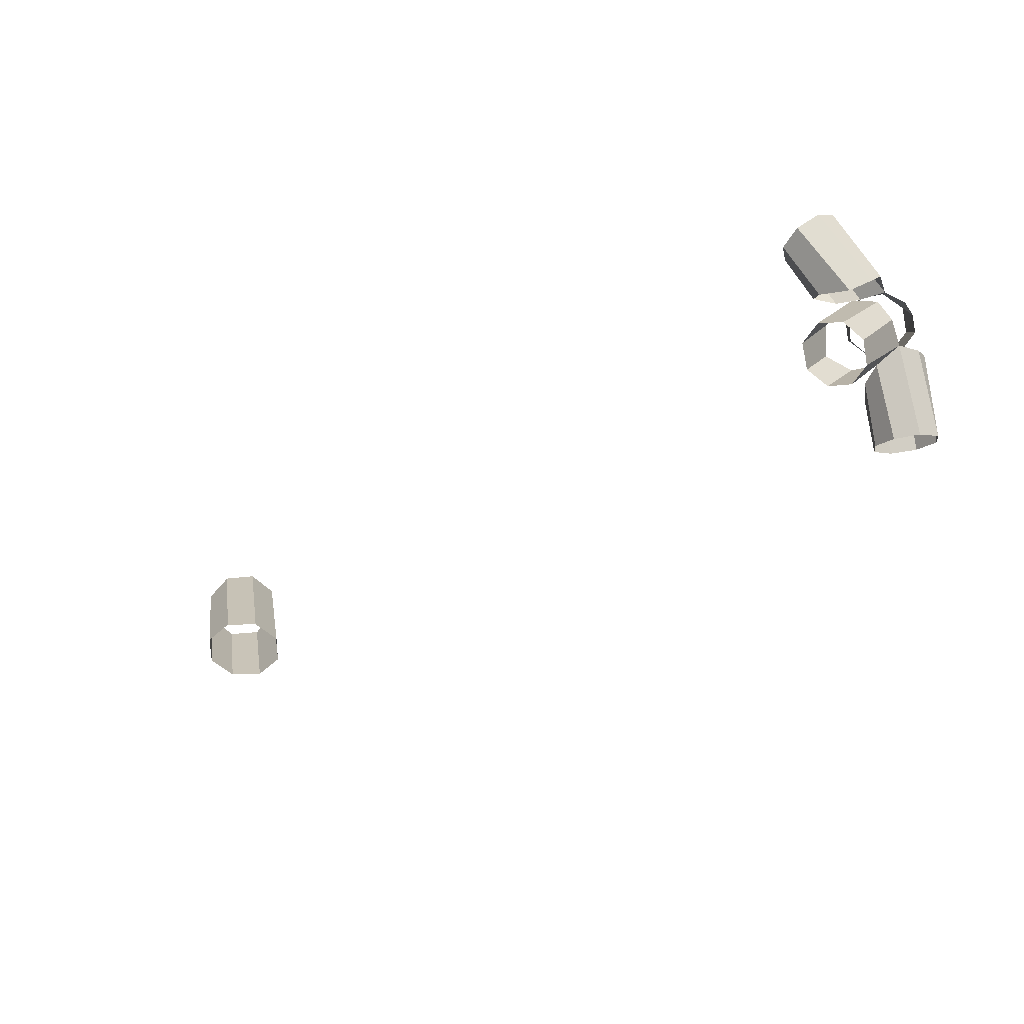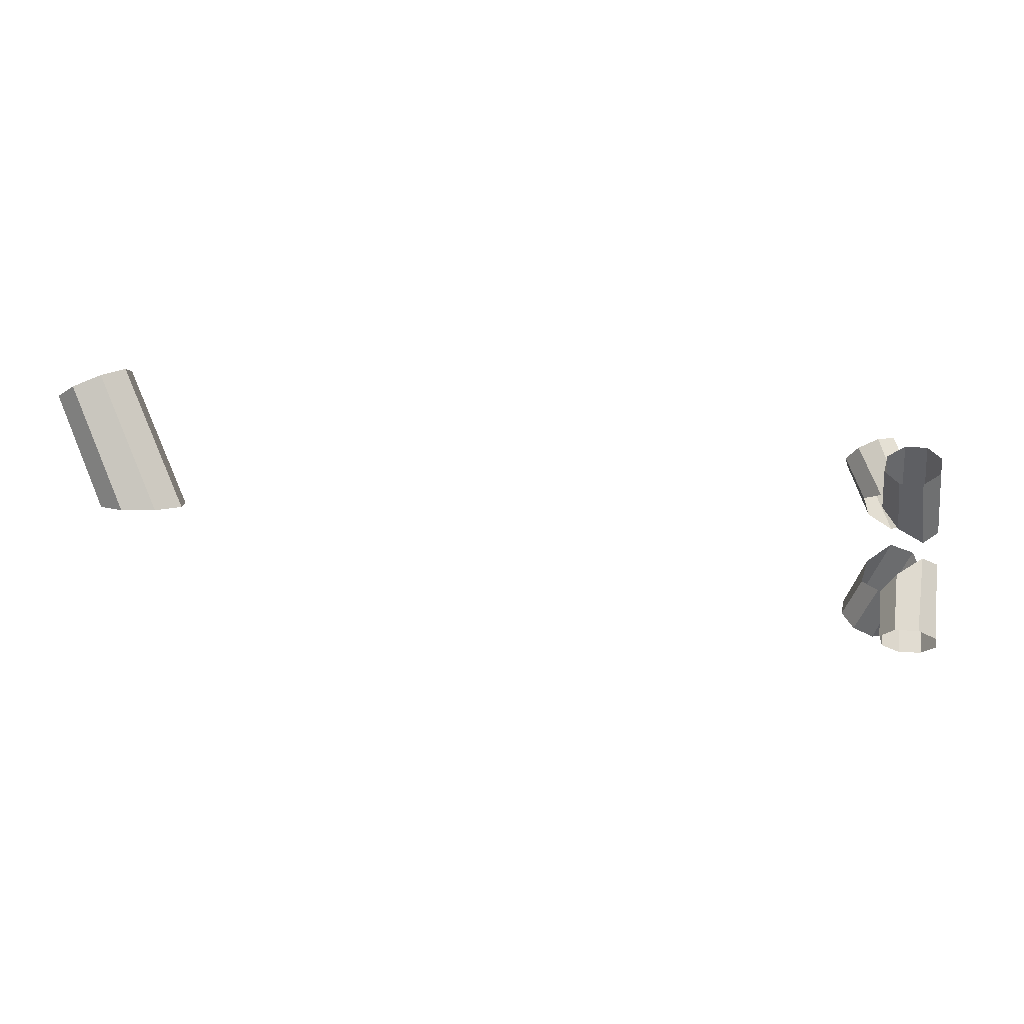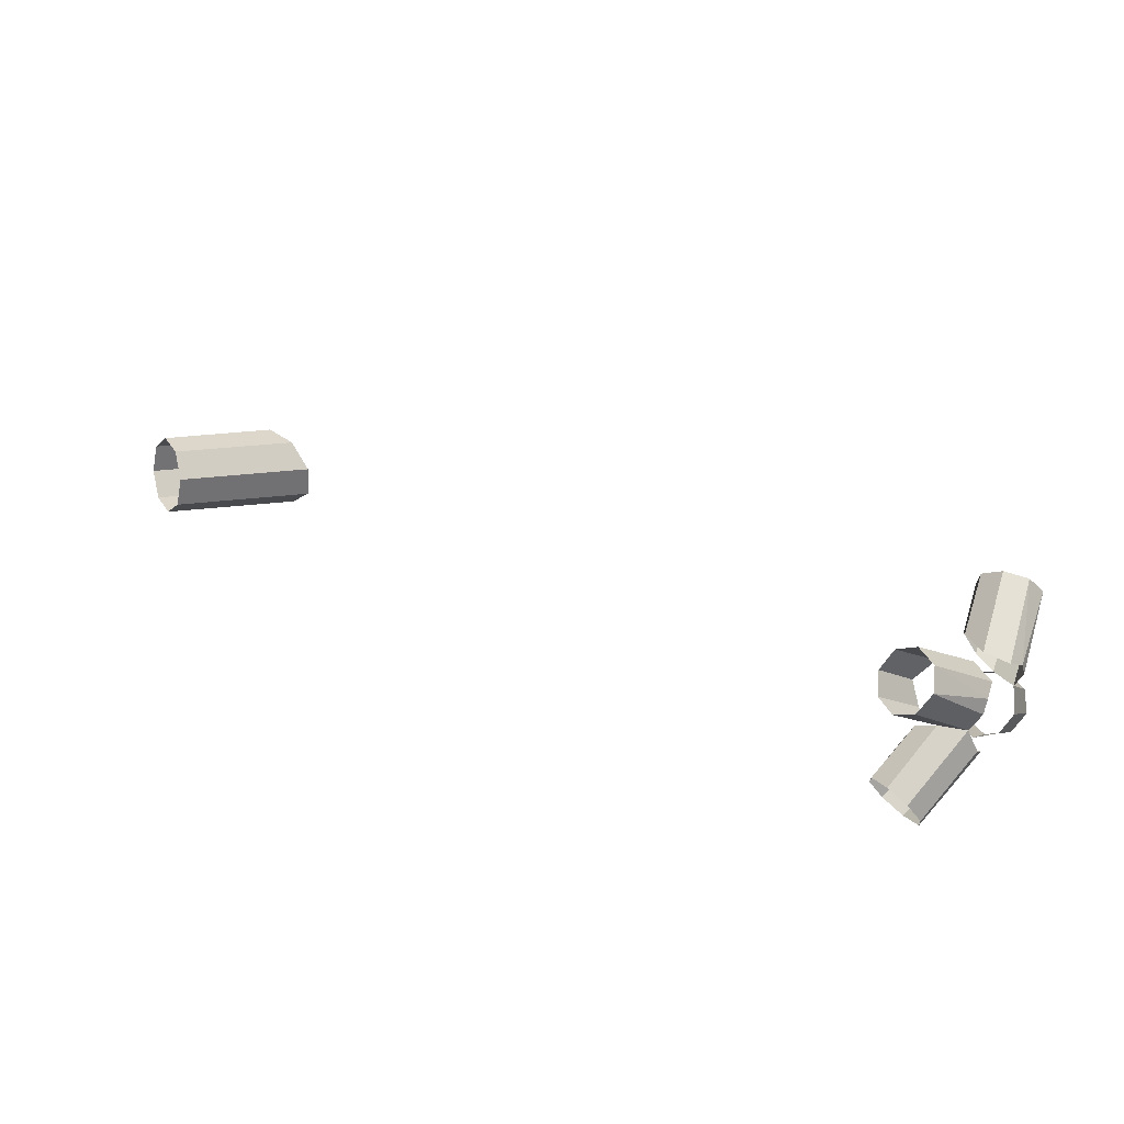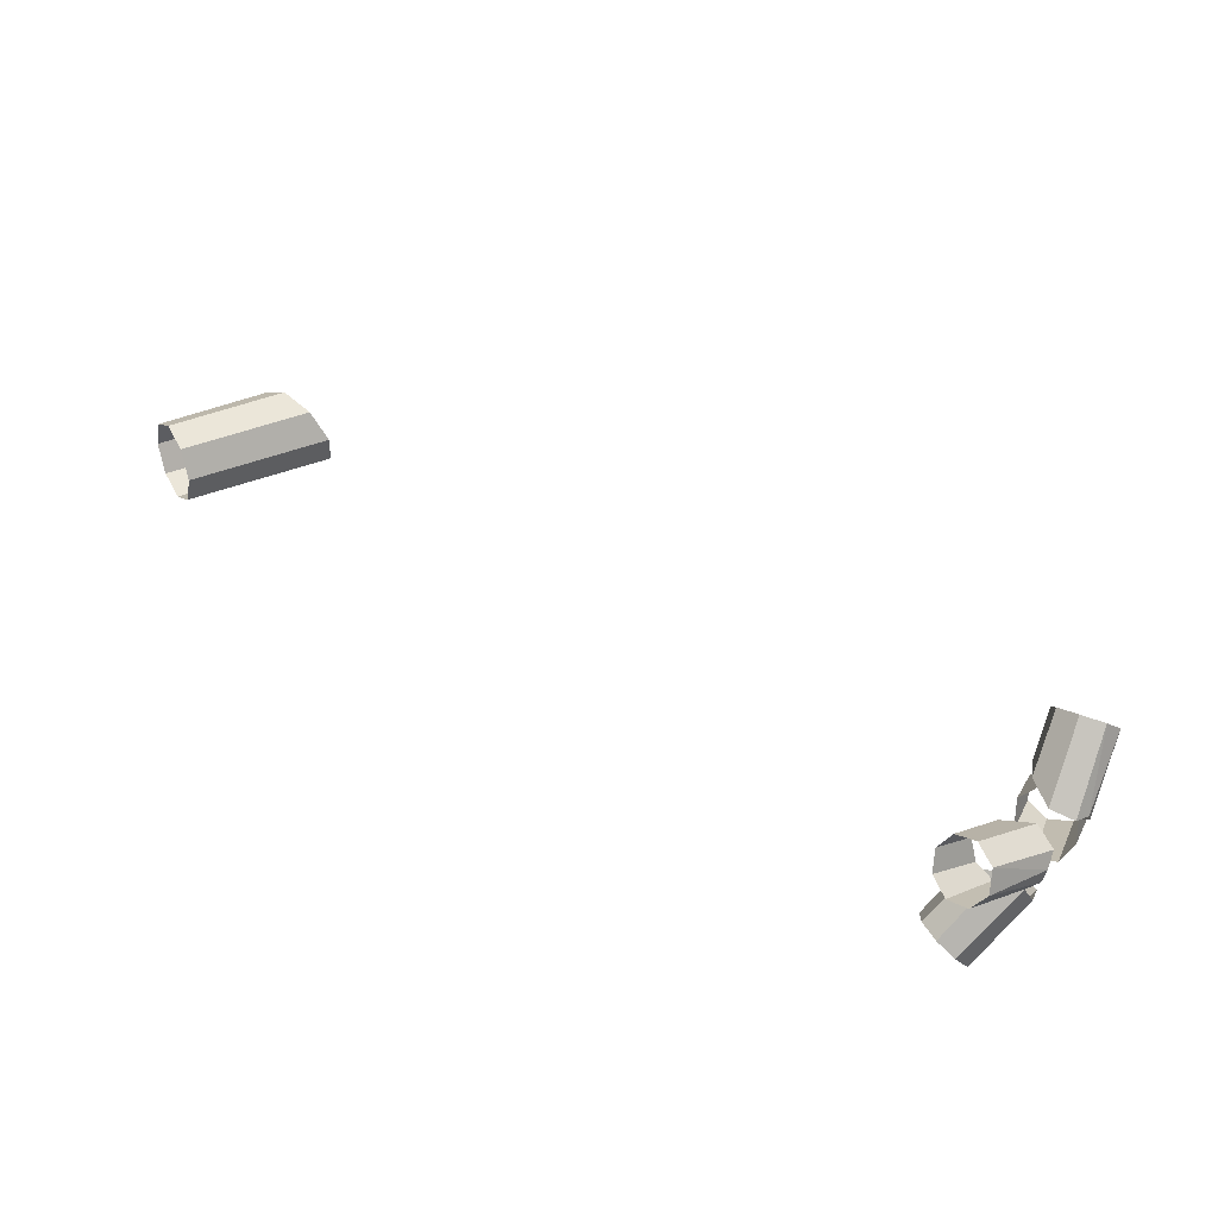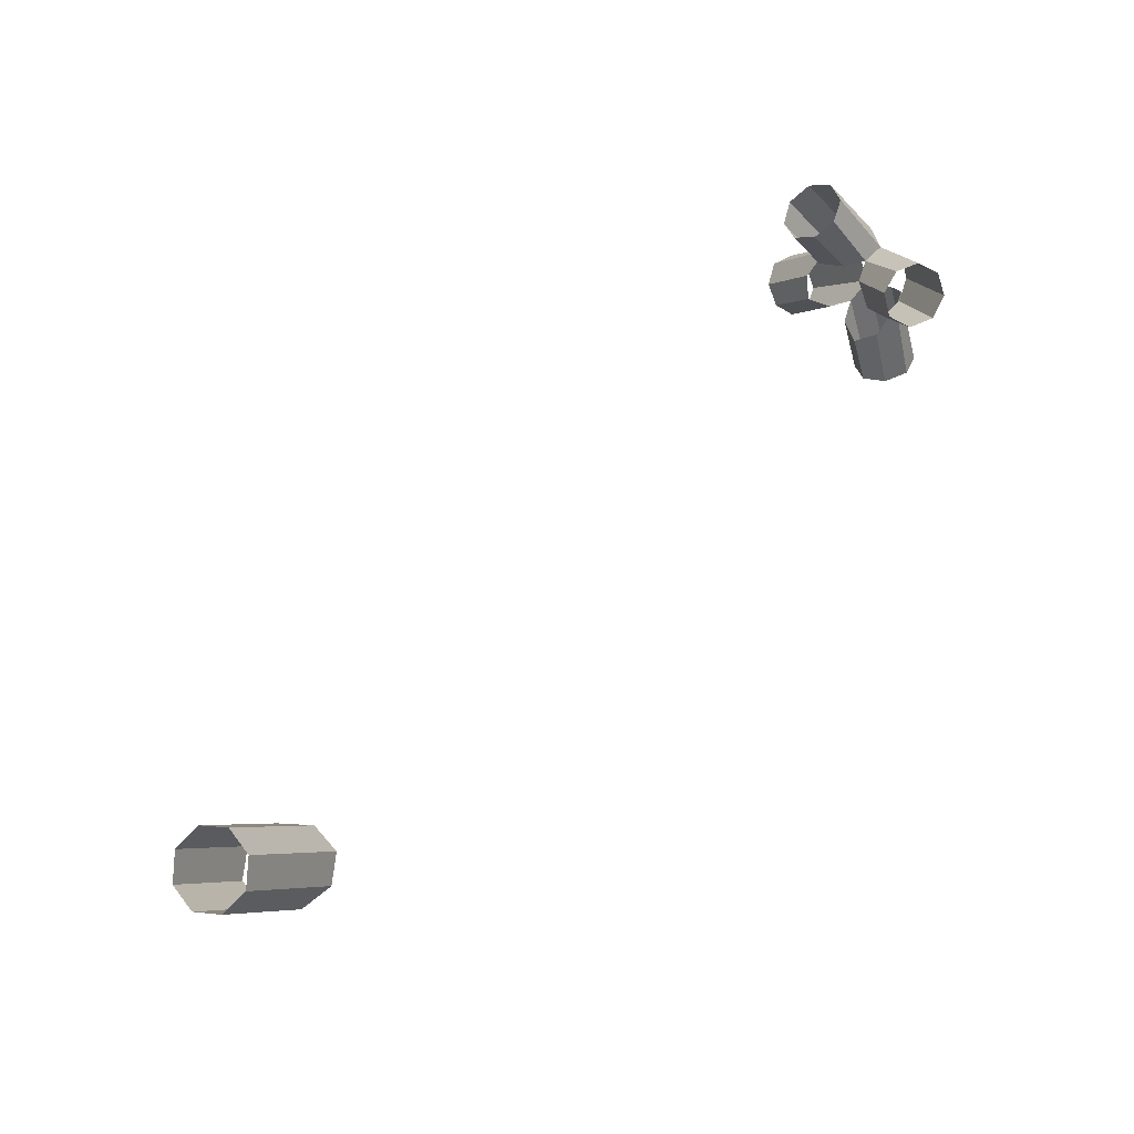
<metadata>
{"format":"obj","ext":"obj","renderer":"f3d","projection":"perspective","resolution":1024,"background":"white","views":[{"elev":-48.5,"azim":38.4,"up":"+Z"},{"elev":8.4,"azim":-7.8,"up":"+Z"},{"elev":31.9,"azim":38.4,"up":"+Y"},{"elev":56.4,"azim":39.2,"up":"+Y"},{"elev":75.7,"azim":-46.4,"up":"+Z"}]}
</metadata>
<code>
g Monster_GuardianPro_Mod_01
v 0.7601 0.06738 0.06613
v 0.719 0.1432 0.2129
v 0.6999 0.1809 0.1823
v 0.719 0.1432 0.2129
v 0.7601 0.06738 0.06613
v 0.7608 0.03901 0.07885
v 0.7601 0.06738 0.06613
v 0.6999 0.1809 0.1823
v 0.7495 0.08373 0.03339
v 0.7601 0.06738 -0.07305
v 0.6999 0.1809 -0.1893
v 0.719 0.1432 -0.2198
v 0.719 0.1432 -0.2198
v 0.7608 0.03901 -0.08577
v 0.7601 0.06738 -0.07305
v 0.7601 0.06738 -0.07305
v 0.7495 0.08373 -0.04031
v 0.6999 0.1809 -0.1893
v 0.6083 0.1659 0.1626
v 0.6411 0.09542 0.05221
v 0.6997 0.09833 0.01546
v 0.6534 0.19 0.1614
v 0.6083 0.1659 0.1626
v 0.5908 0.1242 0.1841
v 0.6184 0.06561 0.09647
v 0.6411 0.09542 0.05221
v 0.6094 0.08861 0.2132
v 0.6442 0.02092 0.1093
v 0.6184 0.06561 0.09647
v 0.5908 0.1242 0.1841
v 0.6535 0.07897 0.234
v 0.6855 -0.003413 0.1082
v 0.6442 0.02092 0.1093
v 0.6094 0.08861 0.2132
v 0.719 0.1432 0.2129
v 0.7608 0.03901 0.07885
v 0.7396 -0.002229 0.08784
v 0.699 0.1006 0.234
v 0.6534 0.19 0.1614
v 0.6997 0.09833 0.01546
v 0.7495 0.08373 0.03339
v 0.6999 0.1809 0.1823
v 0.6535 0.07897 0.234
v 0.699 0.1006 0.234
v 0.7396 -0.002229 0.08784
v 0.6855 -0.003413 0.1082
v 0.6159 -0.1766 0.1621
v 0.6639 -0.198 0.1617
v 0.7042 -0.1008 0.01442
v 0.6421 -0.1059 0.04922
v 0.5959 -0.1337 0.1846
v 0.6159 -0.1766 0.1621
v 0.6421 -0.1059 0.04922
v 0.6146 -0.07398 0.09469
v 0.6151 -0.09678 0.2144
v 0.5959 -0.1337 0.1846
v 0.6146 -0.07398 0.09469
v 0.6407 -0.02438 0.1101
v 0.6599 -0.08688 0.2342
v 0.6151 -0.09678 0.2144
v 0.6407 -0.02438 0.1101
v 0.6855 -0.003413 0.1082
v 0.7248 -0.1473 0.2126
v 0.7045 -0.1072 0.233
v 0.7396 -0.002229 0.08784
v 0.7563 -0.05324 0.0715
v 0.709 -0.185 0.1832
v 0.7248 -0.1473 0.2126
v 0.7563 -0.05324 0.0715
v 0.747 -0.08076 0.03329
v 0.6639 -0.198 0.1617
v 0.709 -0.185 0.1832
v 0.747 -0.08076 0.03329
v 0.7042 -0.1008 0.01442
v 0.7396 -0.002229 0.08784
v 0.7045 -0.1072 0.233
v 0.6599 -0.08688 0.2342
v 0.6855 -0.003413 0.1082
v 0.6083 0.1659 -0.1695
v 0.6534 0.19 -0.1683
v 0.6997 0.09833 -0.02238
v 0.6411 0.09542 -0.05913
v 0.6083 0.1659 -0.1695
v 0.6411 0.09542 -0.05913
v 0.6184 0.06561 -0.1034
v 0.5908 0.1242 -0.191
v 0.6094 0.08861 -0.2201
v 0.5908 0.1242 -0.191
v 0.6184 0.06561 -0.1034
v 0.6442 0.02092 -0.1162
v 0.6535 0.07897 -0.2409
v 0.6094 0.08861 -0.2201
v 0.6442 0.02092 -0.1162
v 0.6855 -0.003413 -0.1152
v 0.719 0.1432 -0.2198
v 0.699 0.1006 -0.241
v 0.7396 -0.002229 -0.09477
v 0.7608 0.03901 -0.08577
v 0.6534 0.19 -0.1683
v 0.6999 0.1809 -0.1893
v 0.7495 0.08373 -0.04031
v 0.6997 0.09833 -0.02238
v 0.6535 0.07897 -0.2409
v 0.6855 -0.003413 -0.1152
v 0.7396 -0.002229 -0.09477
v 0.699 0.1006 -0.241
v 0.6159 -0.1766 -0.169
v 0.6421 -0.1059 -0.05614
v 0.7042 -0.1008 -0.02134
v 0.6639 -0.198 -0.1686
v 0.5959 -0.1337 -0.1915
v 0.6146 -0.07398 -0.1016
v 0.6421 -0.1059 -0.05614
v 0.6159 -0.1766 -0.169
v 0.6151 -0.09678 -0.2213
v 0.6407 -0.02438 -0.1171
v 0.6146 -0.07398 -0.1016
v 0.5959 -0.1337 -0.1915
v 0.6599 -0.08688 -0.2411
v 0.6855 -0.003413 -0.1152
v 0.6407 -0.02438 -0.1171
v 0.6151 -0.09678 -0.2213
v 0.7248 -0.1473 -0.2195
v 0.7563 -0.05324 -0.07842
v 0.7396 -0.002229 -0.09477
v 0.7045 -0.1072 -0.24
v 0.709 -0.185 -0.1901
v 0.747 -0.08076 -0.04021
v 0.7563 -0.05324 -0.07842
v 0.7248 -0.1473 -0.2195
v 0.6639 -0.198 -0.1686
v 0.7042 -0.1008 -0.02134
v 0.747 -0.08076 -0.04021
v 0.709 -0.185 -0.1901
v 0.7396 -0.002229 -0.09477
v 0.6855 -0.003413 -0.1152
v 0.6599 -0.08688 -0.2411
v 0.7045 -0.1072 -0.24
v -1.1 0.09577 0.388
v -1.16 0.1002 0.3639
v -1.071 0.05282 0.1269
v -0.9995 0.0427 0.1269
v -1.16 0.1002 0.3639
v -1.208 0.05838 0.3542
v -1.125 0.01228 0.1269
v -1.071 0.05282 0.1269
v -1.125 0.01228 0.1269
v -1.208 0.05838 0.3542
v -1.217 -0.004572 0.3641
v -1.13 -0.05518 0.1269
v -1.13 -0.05518 0.1269
v -1.217 -0.004572 0.3641
v -1.181 -0.05236 0.3877
v -1.084 -0.11 0.1269
v -1.084 -0.11 0.1269
v -1.181 -0.05236 0.3877
v -1.122 -0.05752 0.4116
v -1.013 -0.1202 0.1269
v -1.013 -0.1202 0.1269
v -1.122 -0.05752 0.4116
v -1.073 -0.01651 0.4218
v -0.9584 -0.07963 0.1269
v -1.073 -0.01651 0.4218
v -1.063 0.04721 0.4121
v -0.9529 -0.01217 0.1269
v -0.9584 -0.07963 0.1269
v -1.063 0.04721 0.4121
v -1.1 0.09577 0.388
v -0.9995 0.0427 0.1269
v -0.9529 -0.01217 0.1269
g Monster_GuardianPro_Mod_01_0
f 3 2 1
f 6 5 4
f 9 8 7
f 12 11 10
f 15 14 13
f 18 17 16
f 21 20 19
f 22 21 19
f 25 24 23
f 26 25 23
f 29 28 27
f 30 29 27
f 33 32 31
f 34 33 31
f 37 36 35
f 38 37 35
f 41 40 39
f 42 41 39
f 45 44 43
f 46 45 43
f 49 48 47
f 50 49 47
f 53 52 51
f 54 53 51
f 57 56 55
f 58 57 55
f 61 60 59
f 62 61 59
f 65 64 63
f 66 65 63
f 69 68 67
f 70 69 67
f 73 72 71
f 74 73 71
f 77 76 75
f 78 77 75
f 81 80 79
f 82 81 79
f 85 84 83
f 86 85 83
f 89 88 87
f 90 89 87
f 93 92 91
f 94 93 91
f 97 96 95
f 98 97 95
f 101 100 99
f 102 101 99
f 105 104 103
f 106 105 103
f 109 108 107
f 110 109 107
f 113 112 111
f 114 113 111
f 117 116 115
f 118 117 115
f 121 120 119
f 122 121 119
f 125 124 123
f 126 125 123
f 129 128 127
f 130 129 127
f 133 132 131
f 134 133 131
f 137 136 135
f 138 137 135
f 141 140 139
f 142 141 139
f 145 144 143
f 146 145 143
f 149 148 147
f 150 149 147
f 153 152 151
f 154 153 151
f 157 156 155
f 158 157 155
f 161 160 159
f 162 161 159
f 165 164 163
f 166 165 163
f 169 168 167
f 170 169 167

</code>
